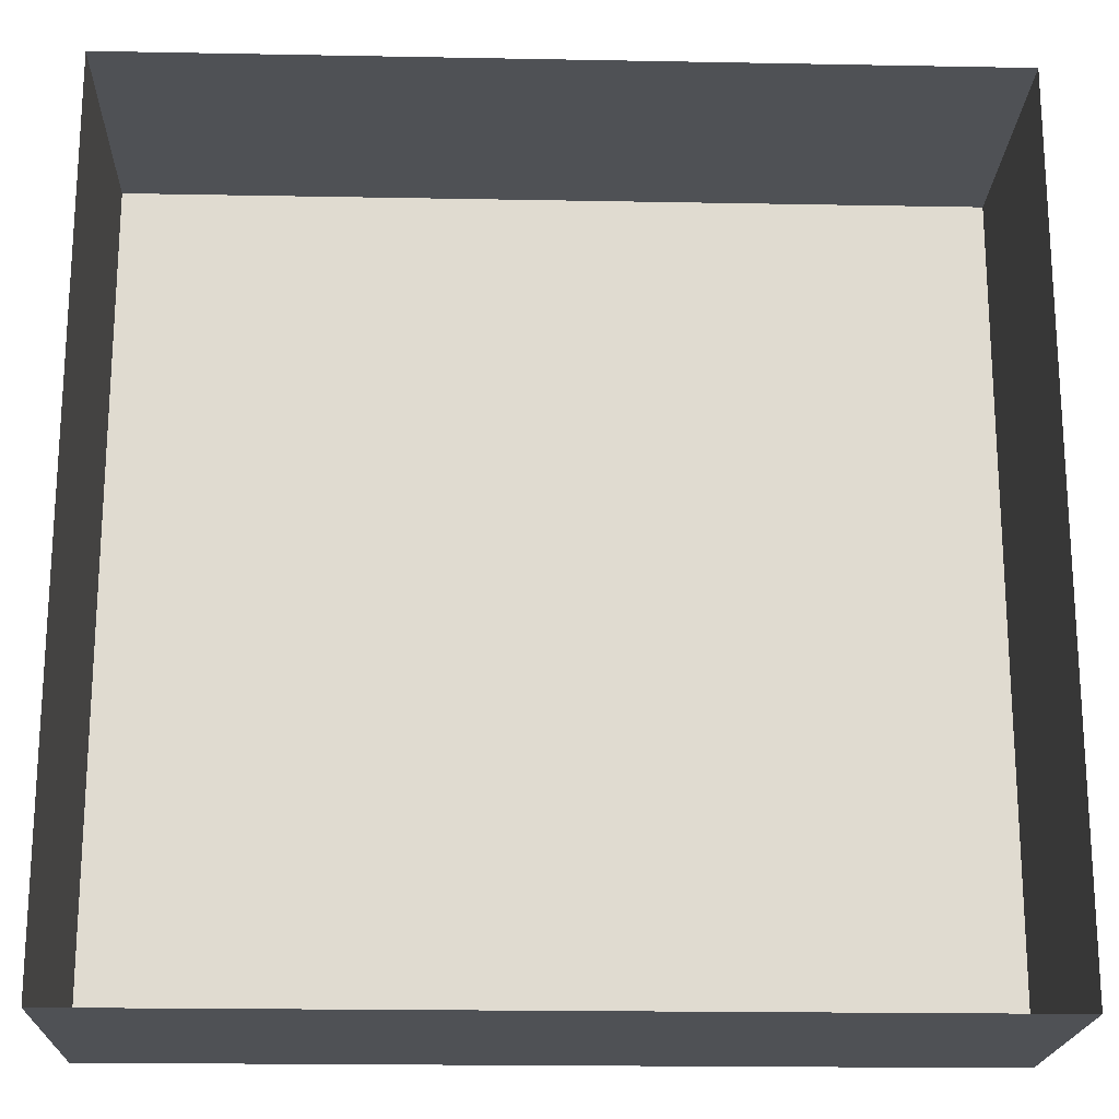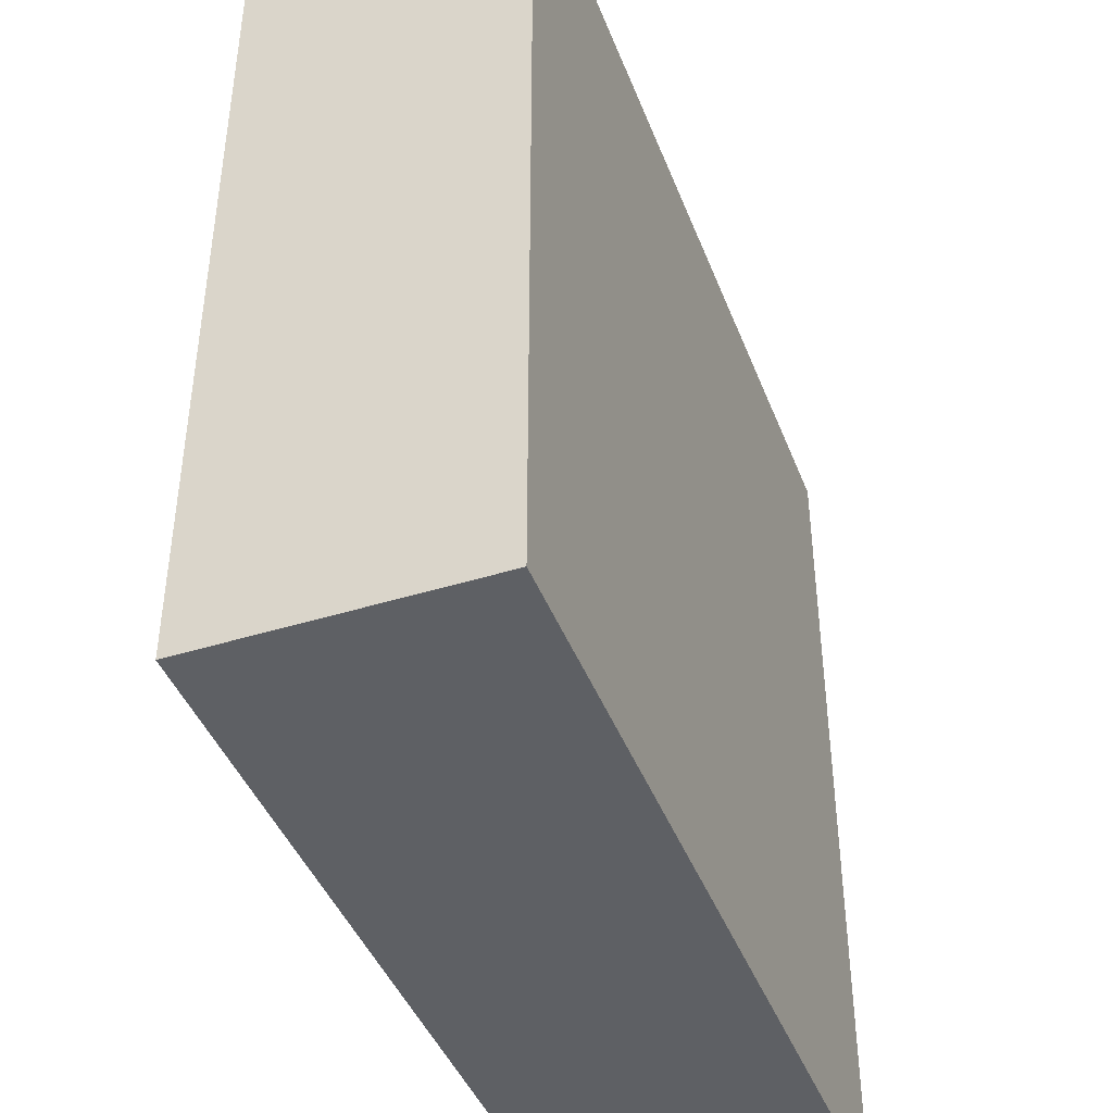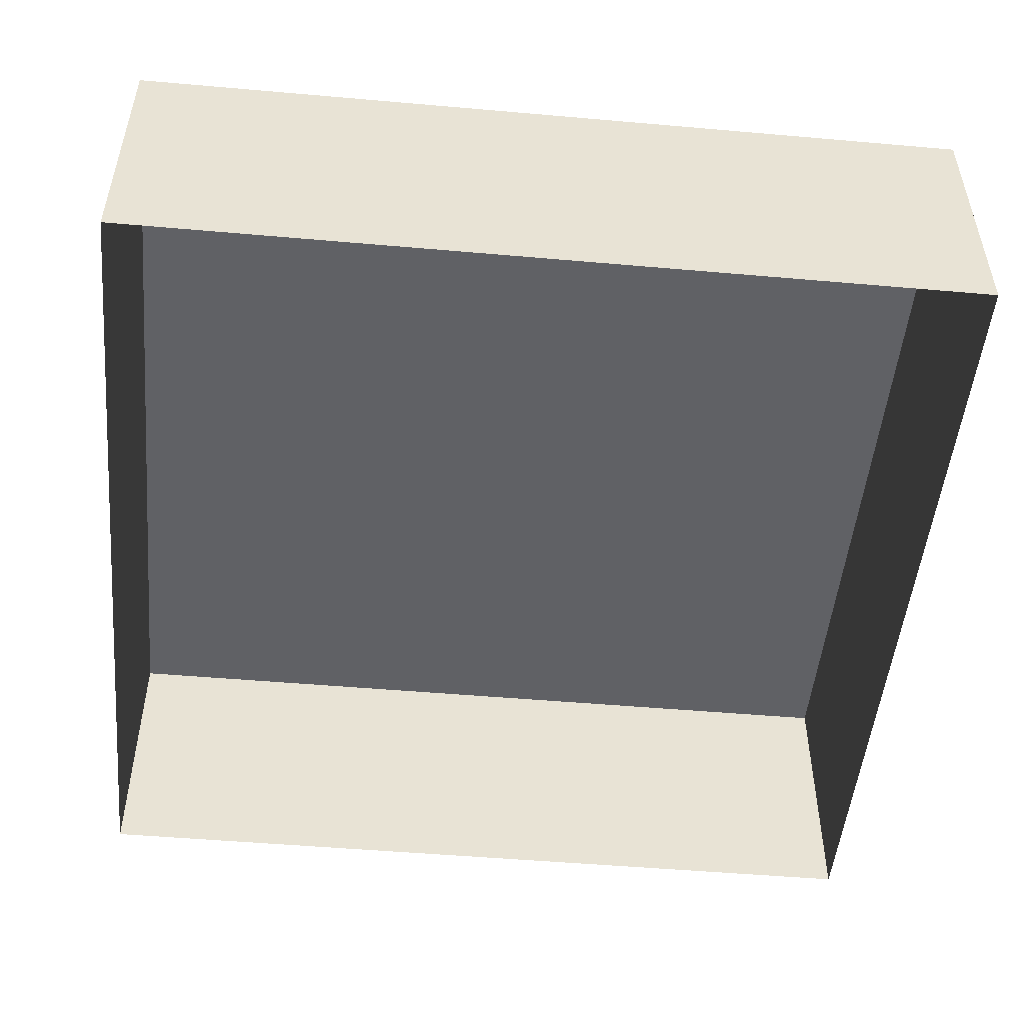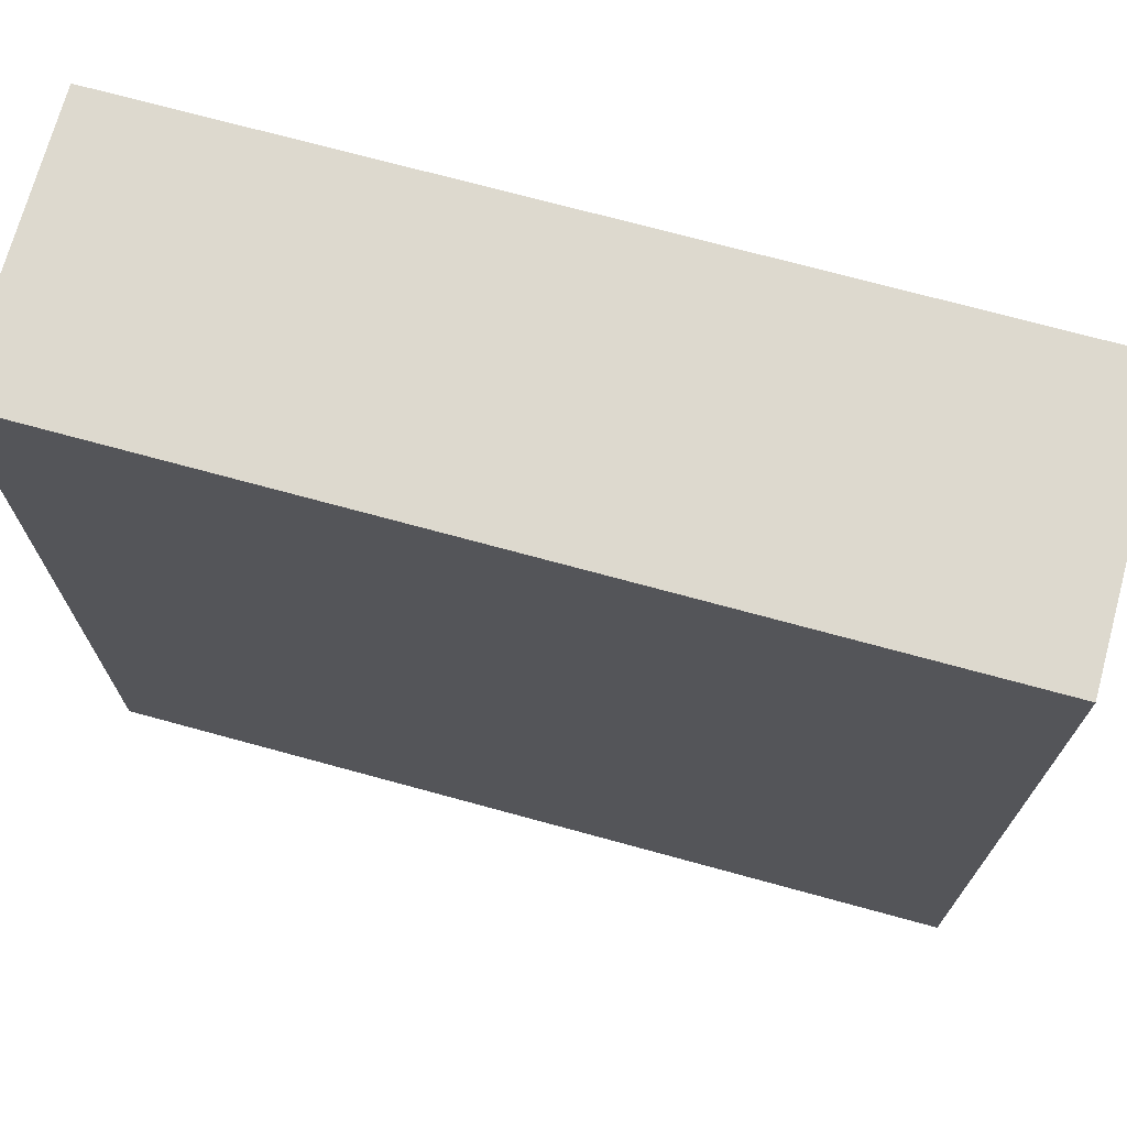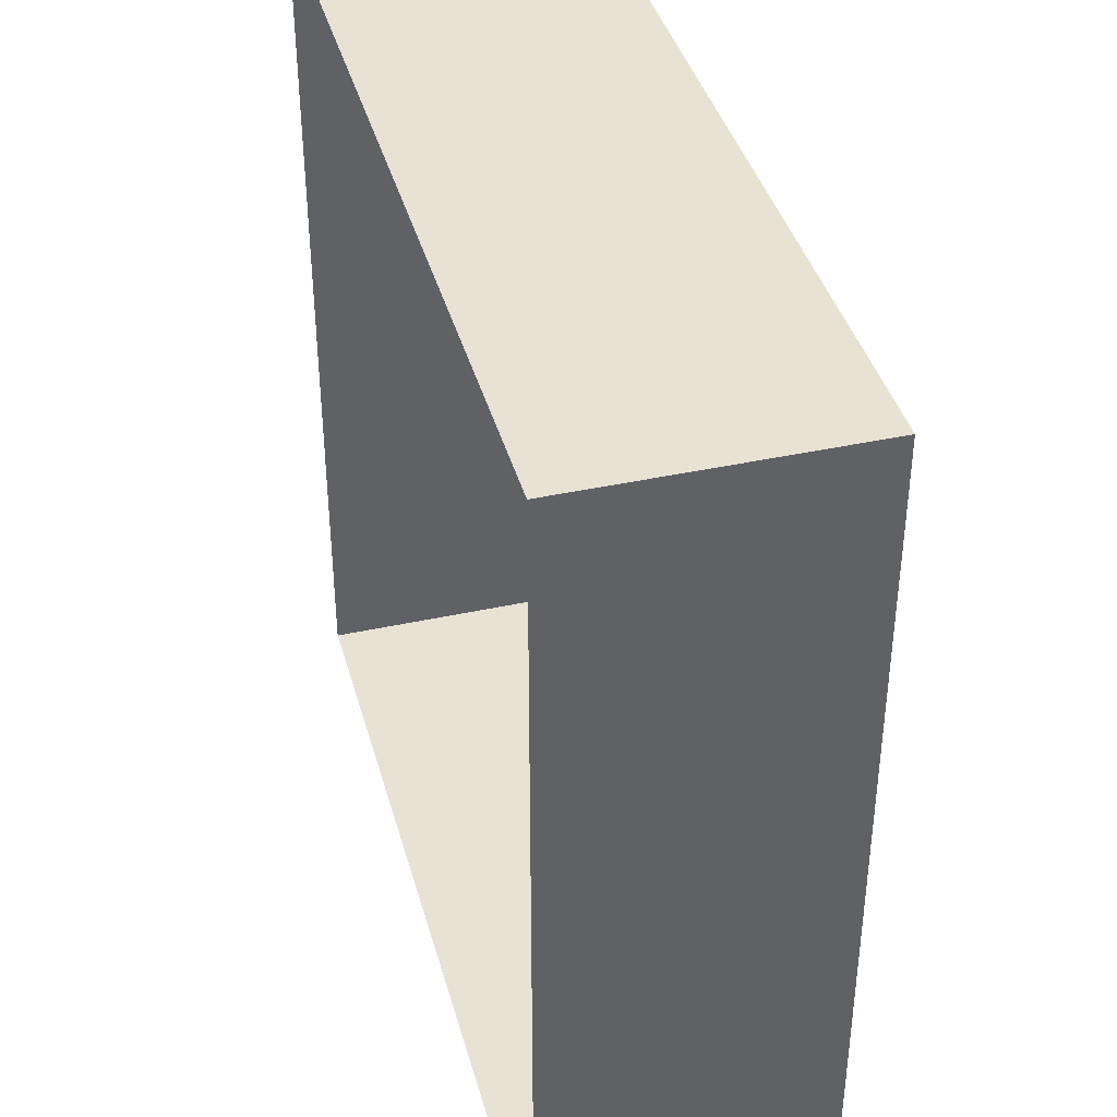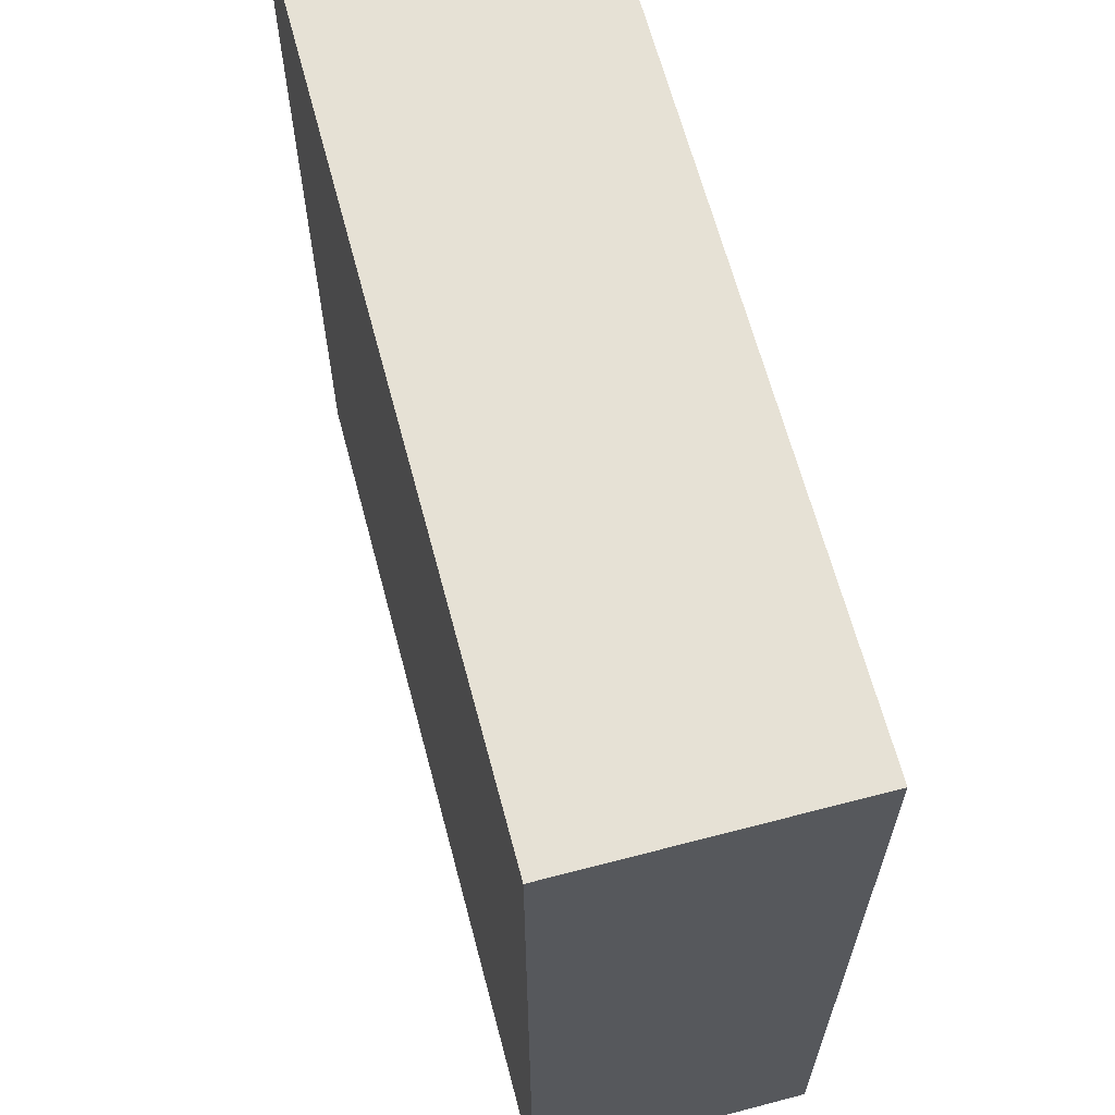
<metadata>
{"format":"obj","ext":"obj","renderer":"f3d","projection":"perspective","resolution":1024,"background":"white","views":[{"elev":-19.6,"azim":-2.0,"up":"+Z"},{"elev":-43.0,"azim":110.3,"up":"+Z"},{"elev":-50.2,"azim":-95.5,"up":"+Y"},{"elev":71.7,"azim":-164.7,"up":"+Z"},{"elev":40.0,"azim":74.9,"up":"+Z"},{"elev":64.6,"azim":-104.8,"up":"+Z"}]}
</metadata>
<code>
o 立方体.002
v -17.09 -5.434 17.07
v -17.09 5.507 17.07
v -17.09 -5.434 -17.07
v -17.09 5.507 -17.07
v 17.06 -5.434 17.07
v 17.06 5.507 17.07
v 17.06 -5.434 -17.07
v 17.06 5.507 -17.07
f 2 3 1
f 4 7 3
f 8 5 7
f 6 1 5
f 4 6 8
f 2 4 3
f 4 8 7
f 8 6 5
f 6 2 1
f 4 2 6

</code>
